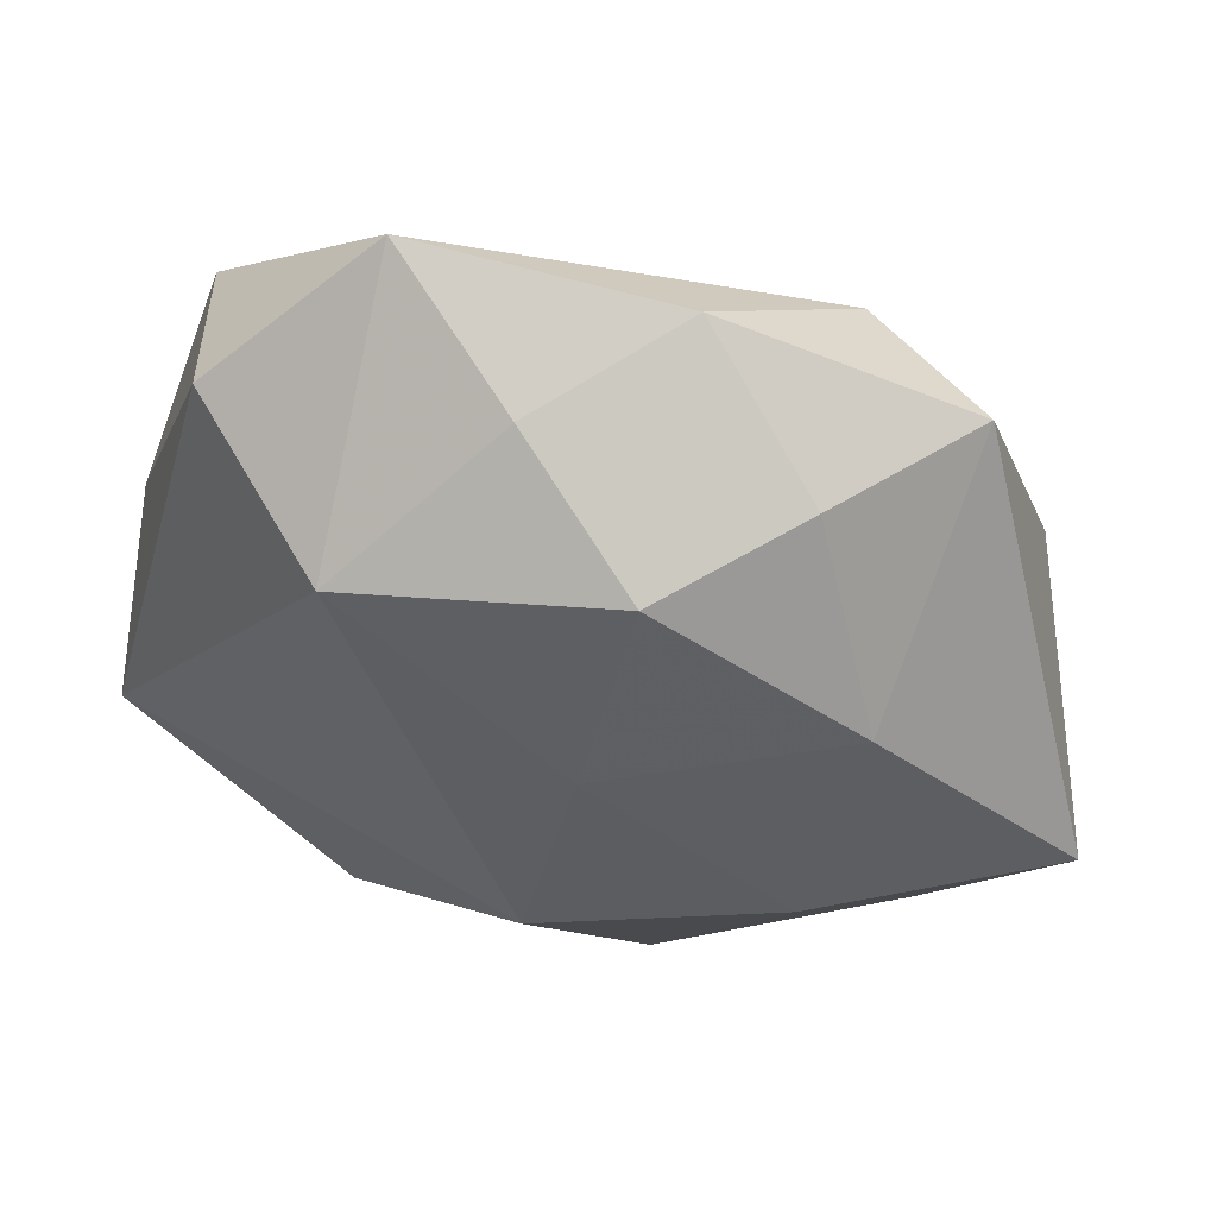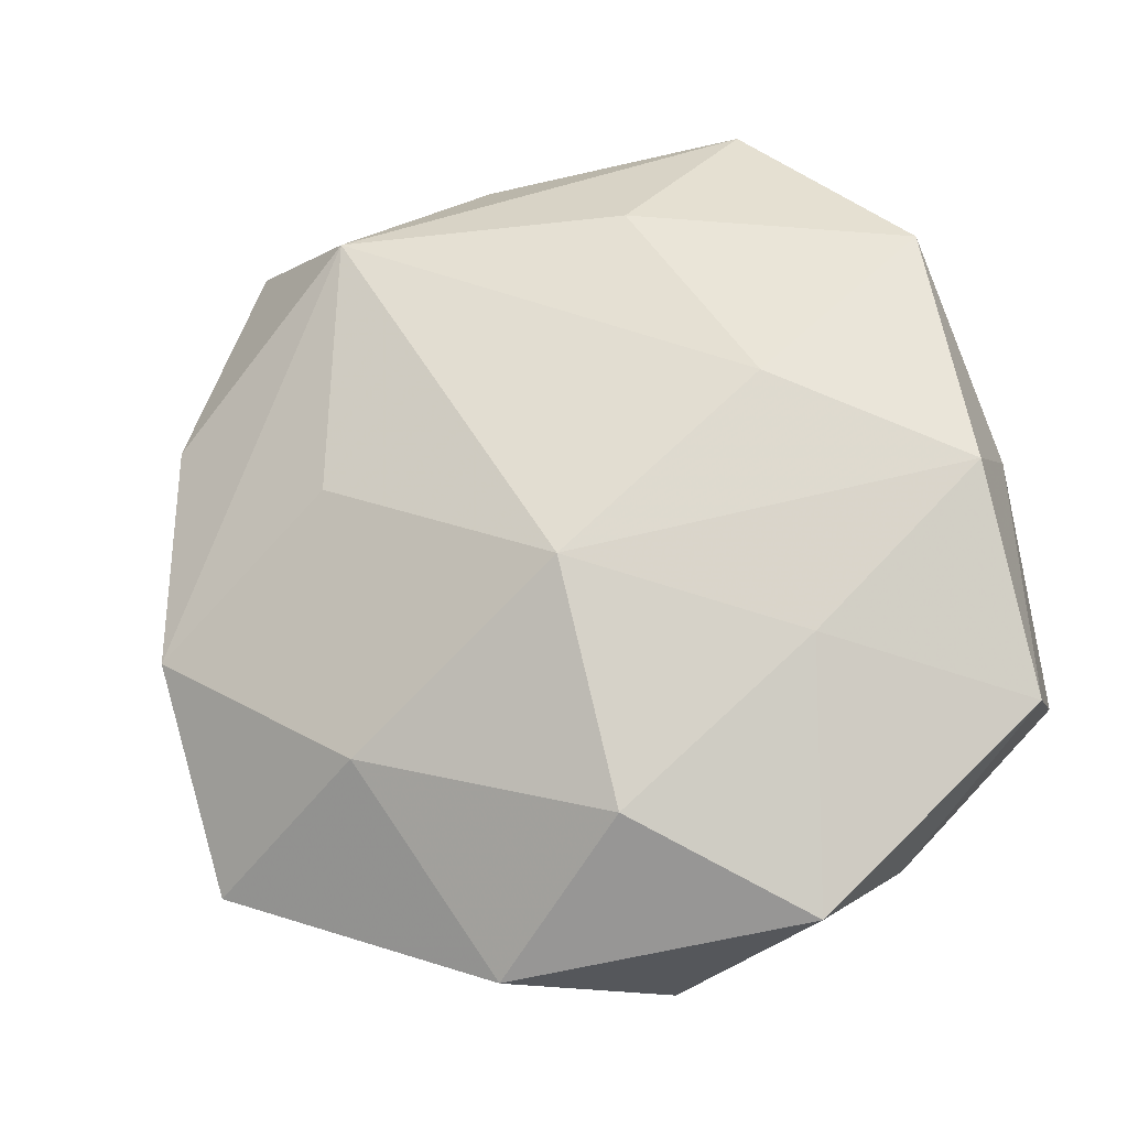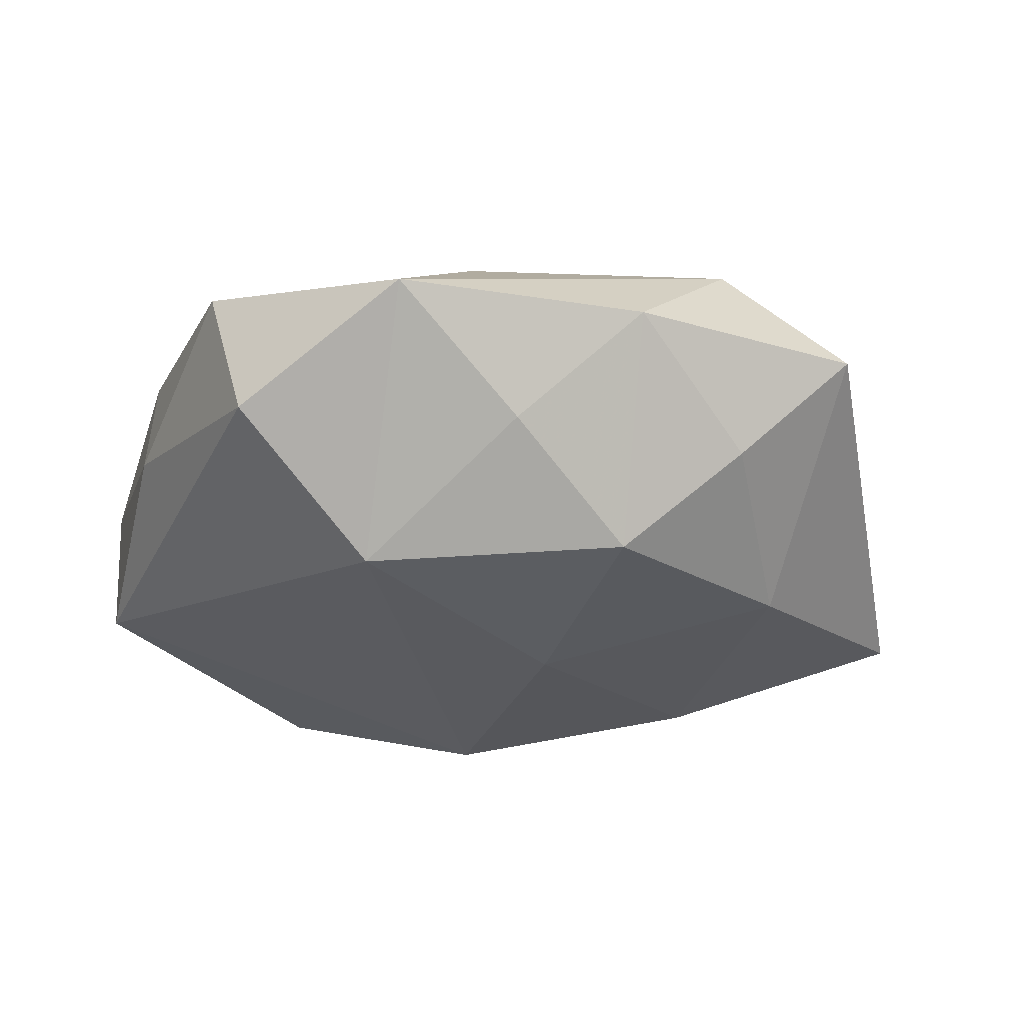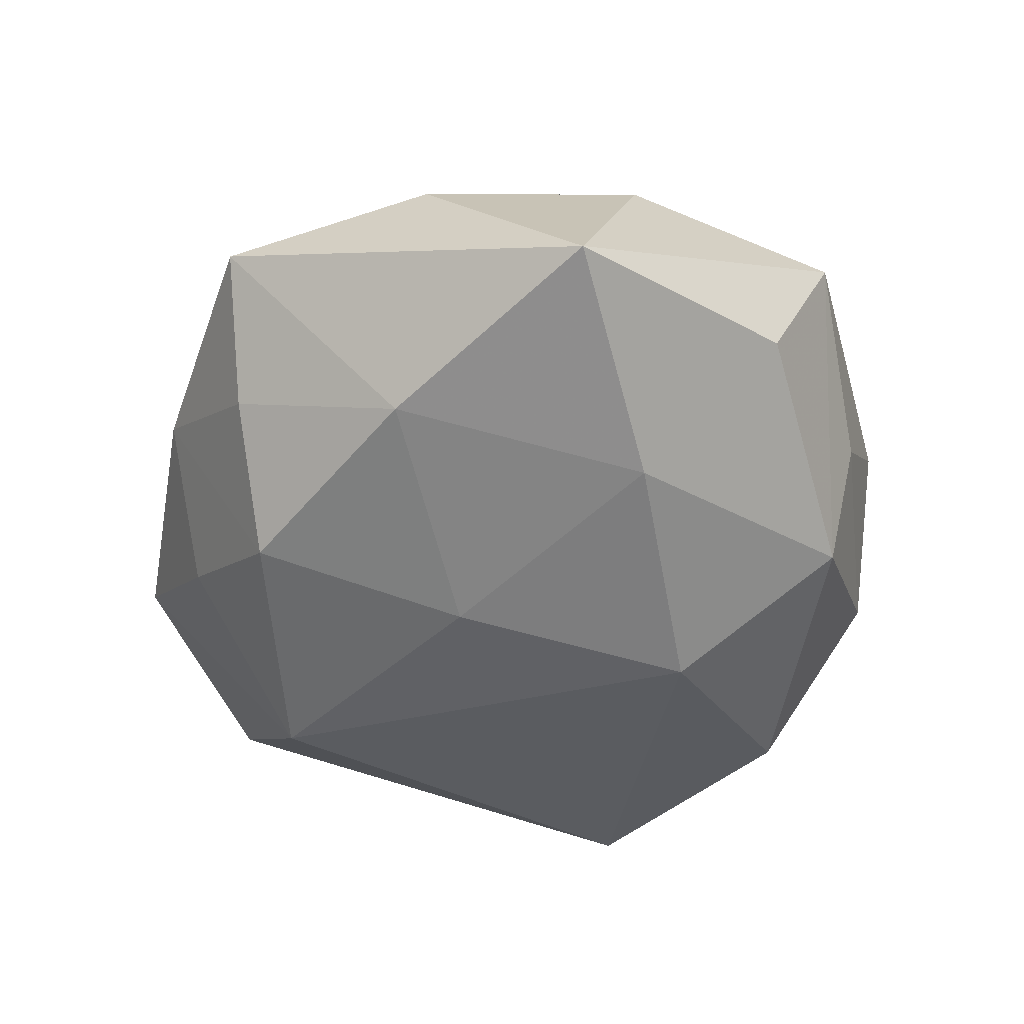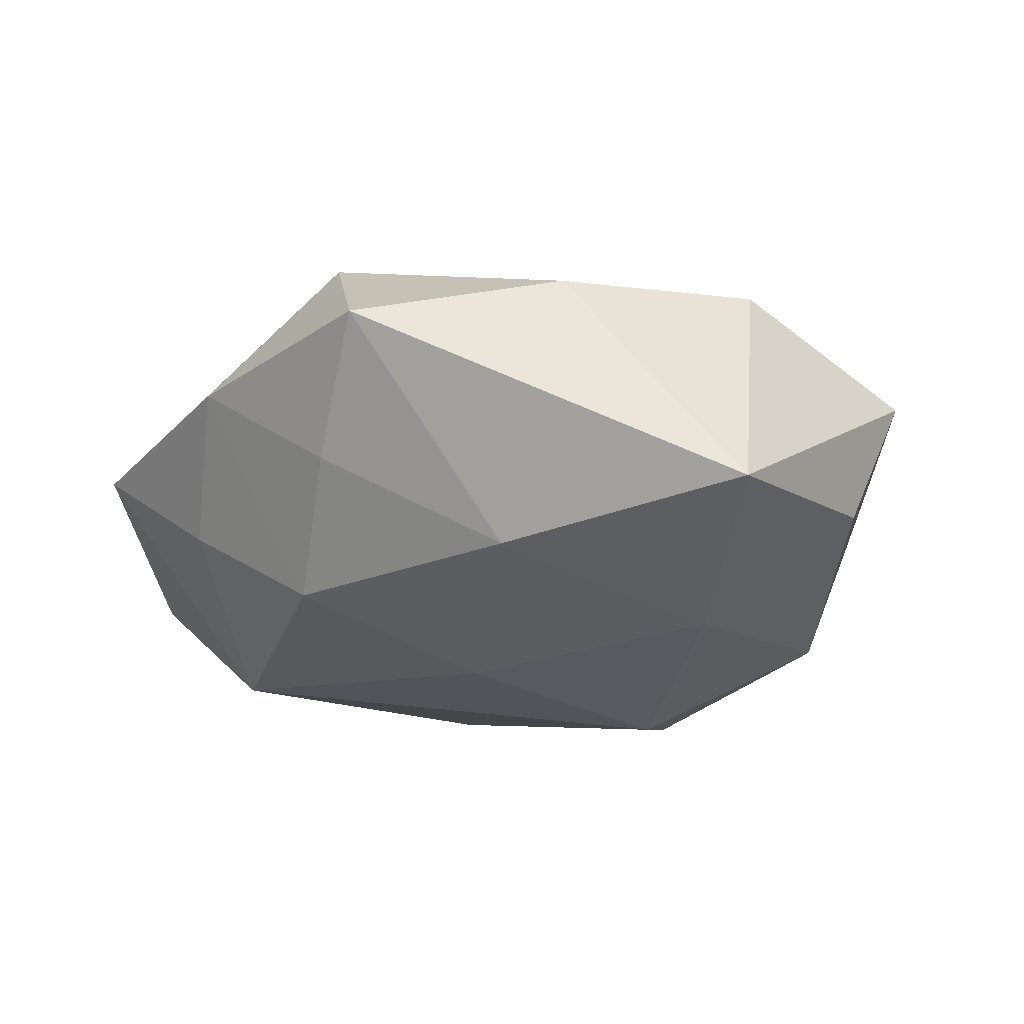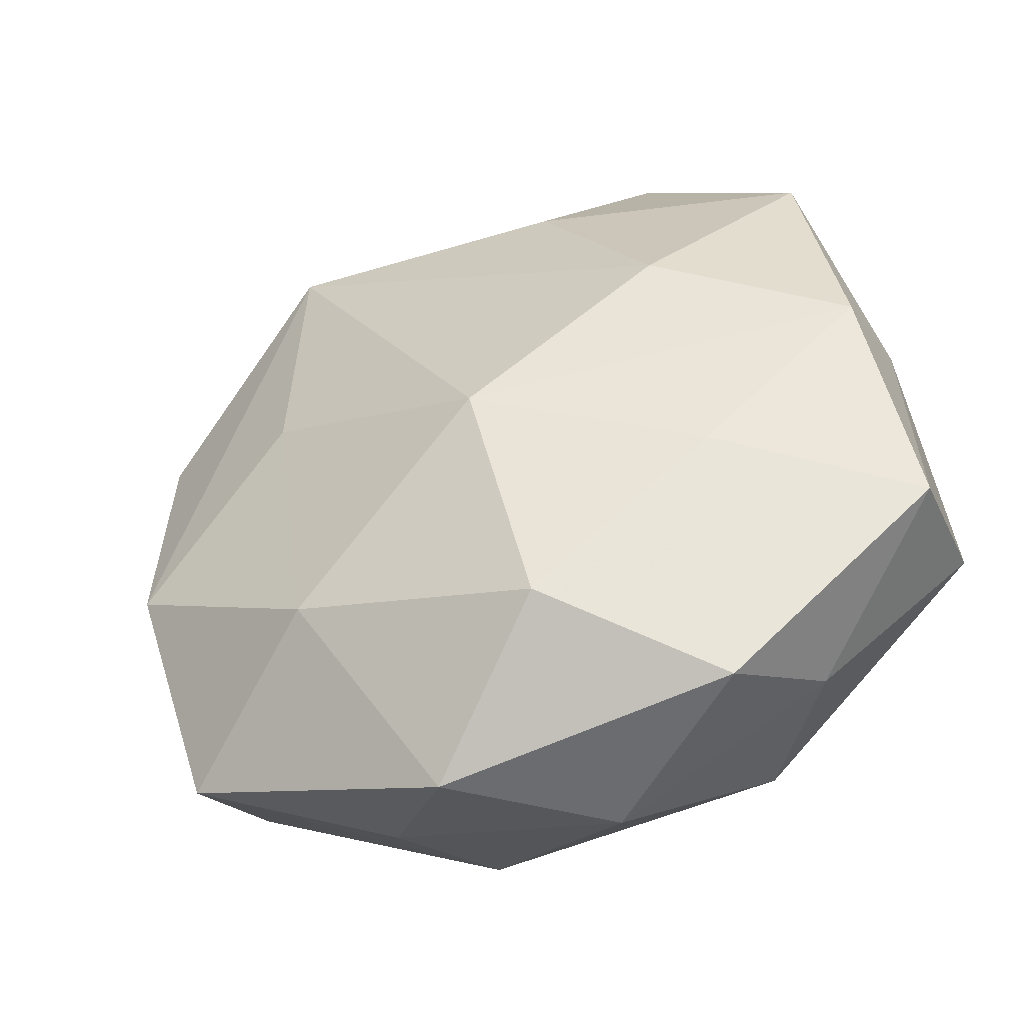
<metadata>
{"format":"obj","ext":"obj","renderer":"f3d","projection":"perspective","resolution":1024,"background":"white","views":[{"elev":56.5,"azim":-166.0,"up":"+Y"},{"elev":-20.6,"azim":15.2,"up":"+Y"},{"elev":-27.2,"azim":170.2,"up":"+Z"},{"elev":-50.6,"azim":-93.8,"up":"+Z"},{"elev":-23.4,"azim":-115.6,"up":"+Z"},{"elev":-45.1,"azim":23.7,"up":"+Y"}]}
</metadata>
<code>
v 0.04998 -0.01986 0.005521
v -0.01912 -0.0251 0.02078
v -0.02292 0.03565 0.0183
v -0.043 -0.01113 0.01568
v 0.04604 0.004297 0.01316
v 0.02272 -0.03449 -0.0179
v 0.04936 -0.01549 -0.01202
v 0.009142 -0.04624 -0.003871
v -0.04397 0.01546 0.01132
v 0.03638 0.03673 -0.006699
v -0.01728 -0.04115 -0.002454
v -0.01089 -0.03819 -0.01619
v 0.03354 -0.03453 -0.003813
v -0.006013 -0.04699 0.01056
v 0.02742 -0.04232 0.01
v -0.02293 0.004885 0.02139
v 0.004637 -0.007282 0.02737
v 0.009304 -0.03286 0.02102
v 0.02898 -0.01449 0.01761
v -0.02375 0.03743 -0.007641
v 0.04023 0.03209 0.01034
v 0.02022 0.02968 -0.02195
v -0.004965 0.008592 -0.02427
v 0.01959 0.05079 0.00381
v -0.03809 -0.02787 -0.008801
v -0.02727 -0.01225 -0.02174
v 0.0007902 -0.01962 -0.02624
v 0.004566 0.04306 -0.008466
v 0.009118 0.03639 0.01541
v -0.03216 0.01778 -0.01819
v -0.038 -0.03558 0.007705
v -0.009718 0.04739 0.004629
v -0.05379 -0.002787 -0.01424
v 0.04702 0.009133 -0.0006864
v -0.009754 0.03382 -0.01955
v 0.02473 0.01337 0.0211
v -0.03715 0.03953 0.005006
f 13 8 6
f 13 7 1
f 6 7 13
f 18 19 17
f 17 19 5
f 5 19 1
f 21 5 34
f 1 7 34
f 34 5 1
f 31 4 33
f 37 30 33
f 31 11 14
f 14 11 8
f 2 18 17
f 2 4 31
f 31 14 2
f 2 14 18
f 6 8 12
f 8 11 12
f 12 11 31
f 22 7 27
f 27 7 6
f 6 12 27
f 22 35 28
f 17 3 16
f 16 3 4
f 16 2 17
f 4 2 16
f 36 3 17
f 17 5 36
f 36 5 21
f 37 33 9
f 9 33 4
f 9 3 37
f 4 3 9
f 18 14 15
f 15 13 1
f 8 13 15
f 15 14 8
f 1 19 15
f 19 18 15
f 31 33 25
f 25 12 31
f 33 12 25
f 23 35 22
f 22 27 23
f 30 35 23
f 21 34 10
f 10 7 22
f 10 34 7
f 20 30 37
f 20 35 30
f 21 10 24
f 22 28 24
f 24 10 22
f 29 36 21
f 3 36 29
f 21 24 29
f 29 24 3
f 26 23 27
f 26 12 33
f 26 27 12
f 26 33 30
f 30 23 26
f 37 3 32
f 3 24 32
f 32 24 28
f 32 20 37
f 32 28 35
f 35 20 32

</code>
